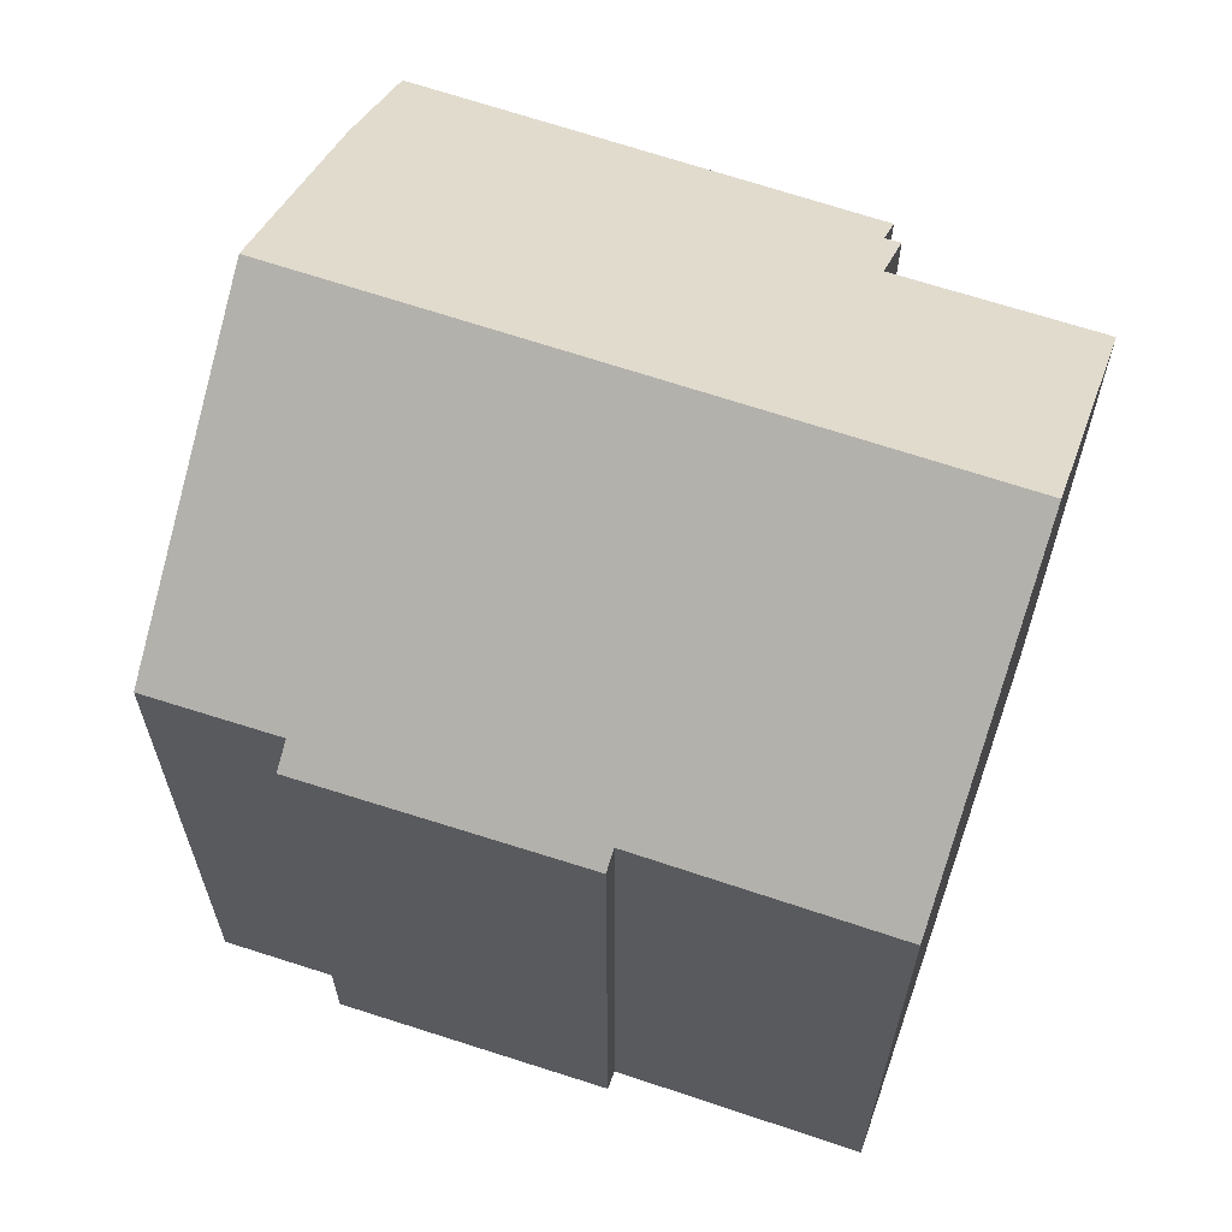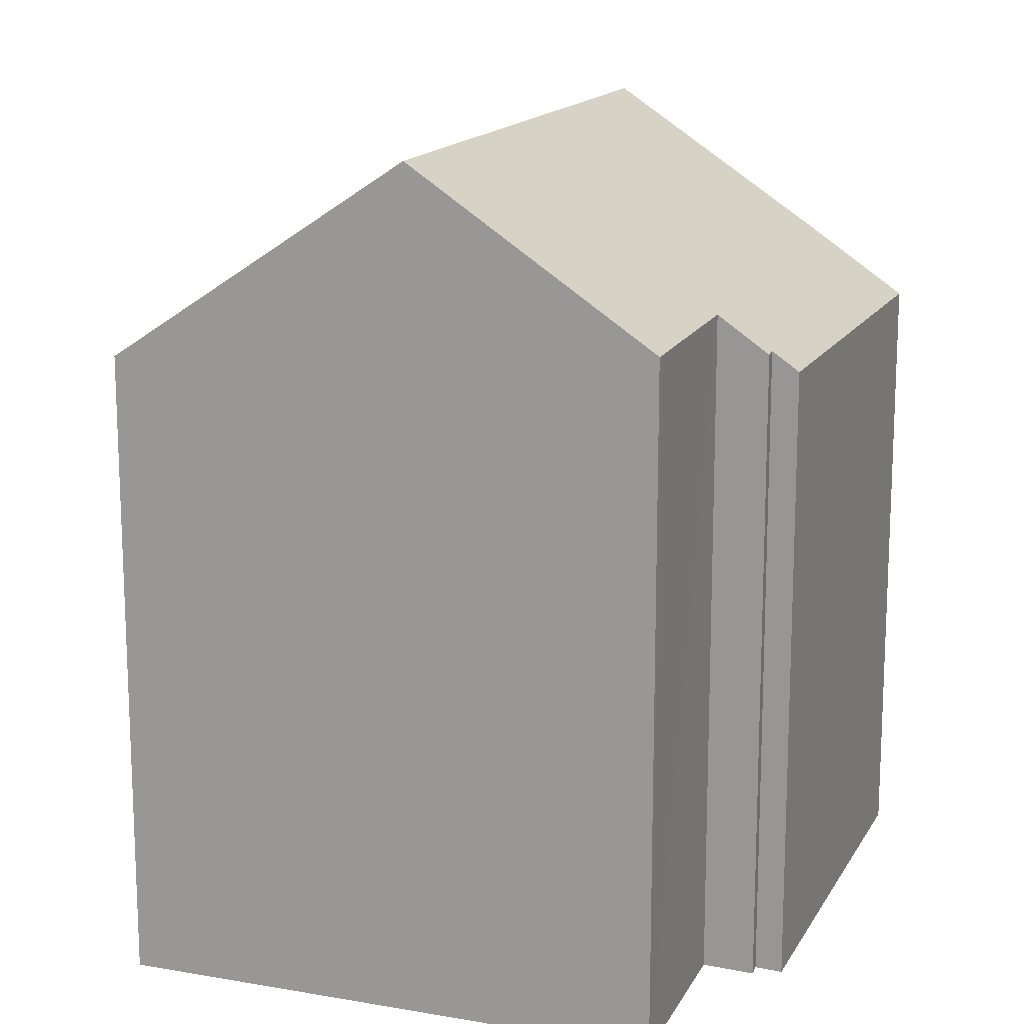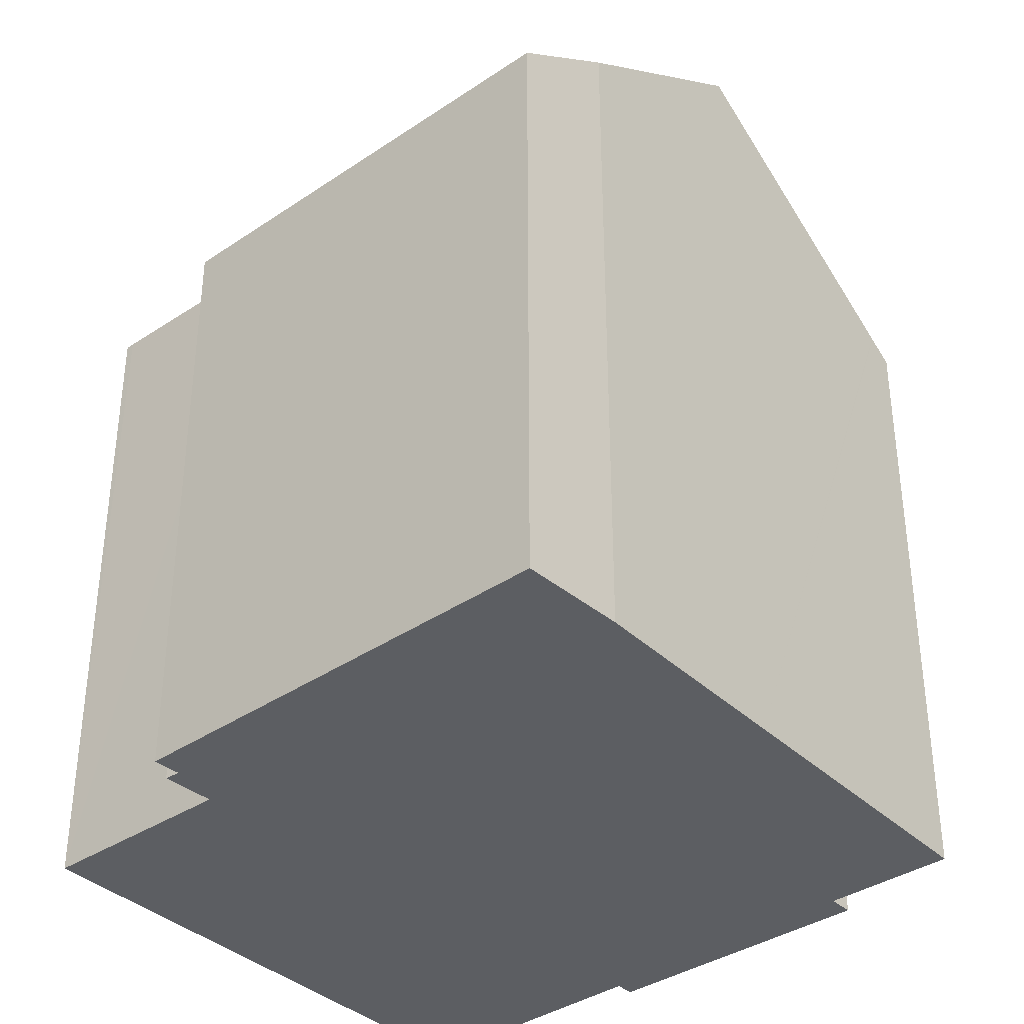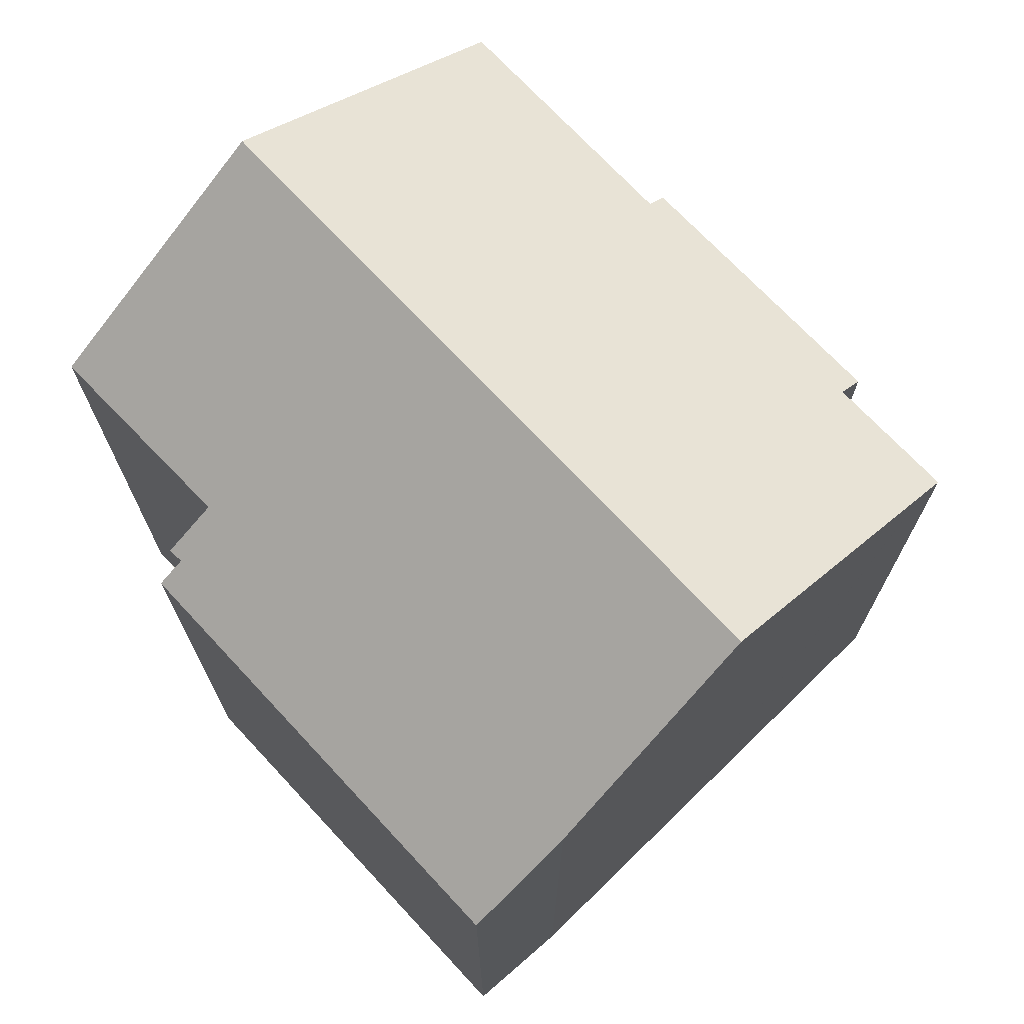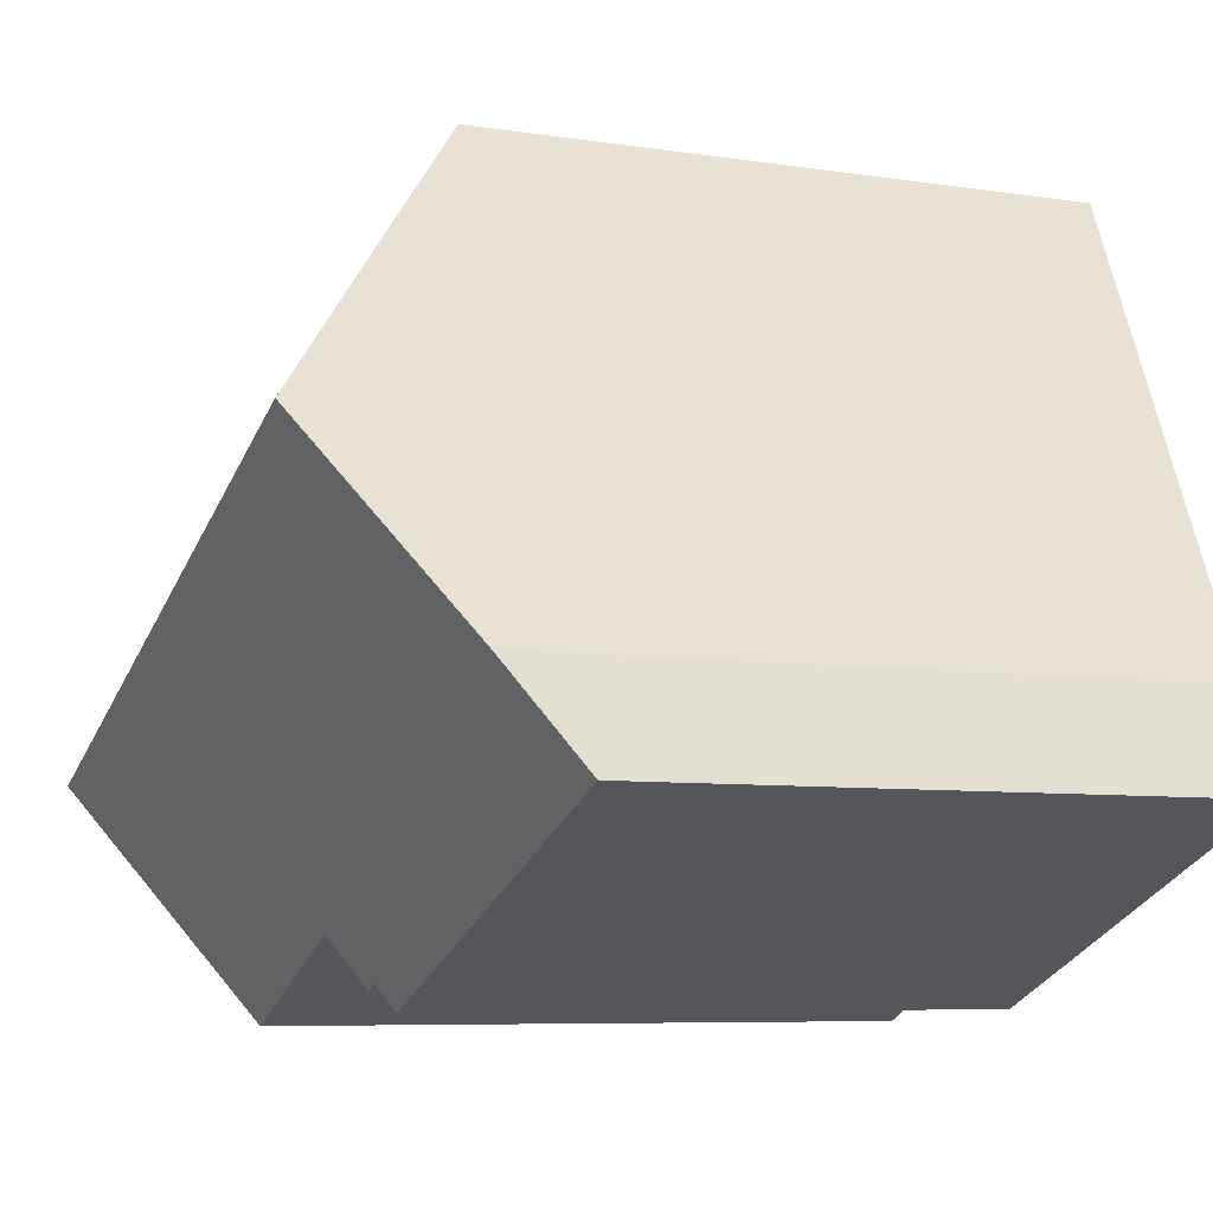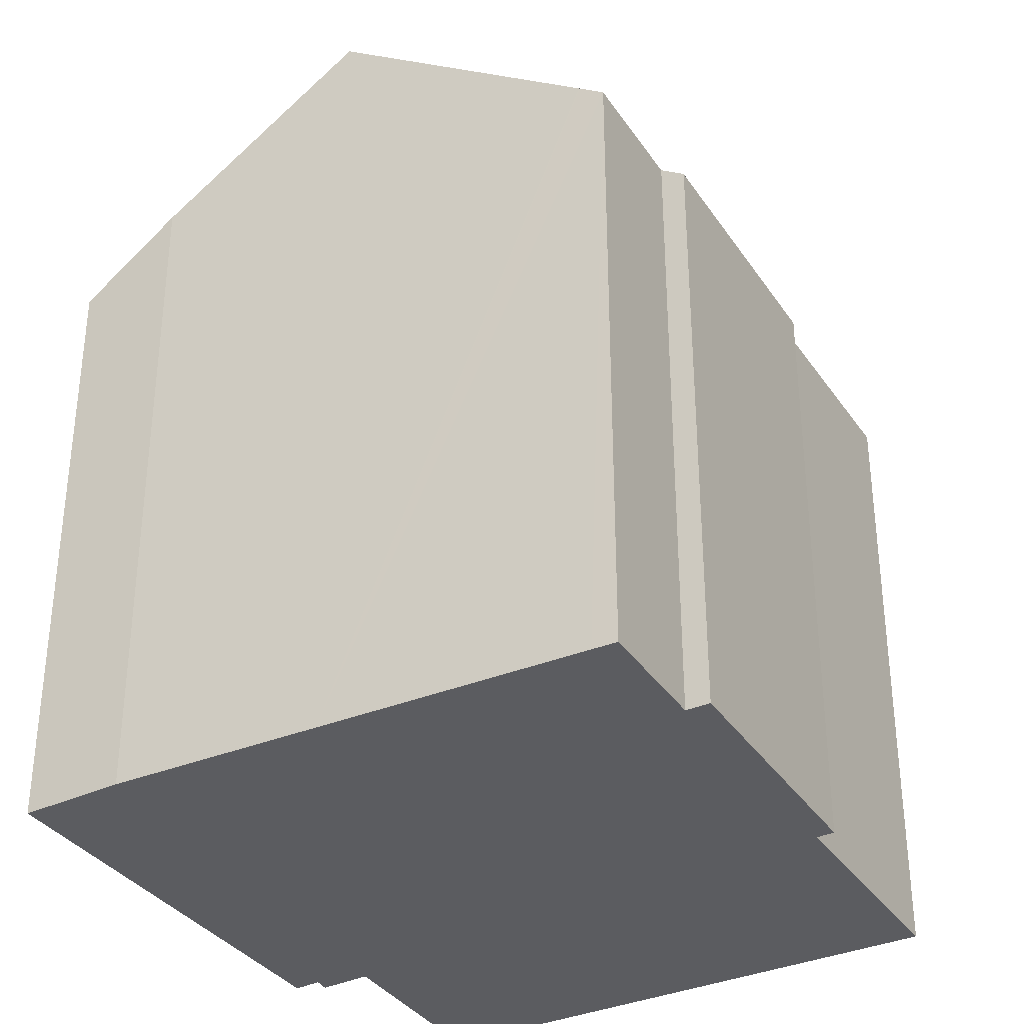
<metadata>
{"format":"obj","ext":"obj","renderer":"f3d","projection":"perspective","resolution":1024,"background":"white","views":[{"elev":65.8,"azim":42.4,"up":"+Y"},{"elev":15.3,"azim":133.5,"up":"+Y"},{"elev":-37.6,"azim":-115.6,"up":"+Y"},{"elev":73.3,"azim":-109.7,"up":"+Y"},{"elev":-6.9,"azim":-114.6,"up":"+Z"},{"elev":-34.8,"azim":-36.8,"up":"+Y"}]}
</metadata>
<code>
v  9.862 14.85 -3.536
v  10.6 15.64 -2.56
v  10.17 14.83 -3.7
v  0 14.37 8.798e-16
v  9.644 14.42 -4.137
v  14.64 15.6 -4.391
v  15.83 17.3 -2.13
v  14.82 15.6 -4.473
v  17.04 19.35 0.709
v  2.978 19.35 6.871
v  0.888 16 2.297
v  8.615 14.74 11.96
v  5.619 15.12 12.65
v  5.627 15.11 12.67
v  5.874 14.72 13.21
v  19.55 15.11 6.563
v  14.5 14.7 9.455
v  19.79 14.7 7.133
v  8.84 14.36 12.49
v  14.66 14.41 9.855
v  9.862 2.165e-16 -3.536
v  10.17 2.266e-16 -3.7
v  9.644 2.533e-16 -4.137
v  0 0 0
v  14.82 2.739e-16 -4.473
v  10.6 1.568e-16 -2.56
v  14.64 2.689e-16 -4.391
v  14.5 -5.79e-16 9.455
v  14.66 -6.034e-16 9.855
v  0.888 -1.407e-16 2.297
v  2.978 -4.207e-16 6.871
v  5.627 -7.756e-16 12.67
v  5.874 -8.086e-16 13.21
v  5.619 -7.746e-16 12.65
v  8.615 -7.325e-16 11.96
v  8.84 -7.65e-16 12.49
v  19.79 -4.368e-16 7.133
v  15.83 1.304e-16 -2.13
v  19.55 -4.019e-16 6.563
v  17.04 -4.341e-17 0.709
g defaultobject
f 1 2 3
f 4 1 5
f 6 7 8
f 7 6 2
f 7 2 9
f 9 2 10
f 10 2 1
f 10 1 4
f 10 4 11
f 12 13 14
f 12 14 15
f 16 17 18
f 17 16 9
f 17 9 10
f 17 10 12
f 17 12 19
f 12 10 13
f 19 20 17
f 3 21 1
f 21 3 22
f 23 4 5
f 4 23 24
f 25 6 8
f 6 25 2
f 2 25 26
f 26 25 27
f 21 5 1
f 5 21 23
f 20 28 17
f 28 20 29
f 26 3 2
f 3 26 22
f 4 30 11
f 30 4 24
f 31 11 30
f 31 10 11
f 10 31 13
f 13 31 14
f 14 31 15
f 15 31 32
f 15 32 33
f 32 31 34
f 35 19 12
f 19 35 36
f 15 35 12
f 35 15 33
f 19 29 20
f 29 19 36
f 17 37 18
f 37 17 28
f 16 7 9
f 7 16 18
f 7 18 37
f 7 37 8
f 8 37 38
f 8 38 25
f 38 37 39
f 38 39 40
f 26 21 22
f 38 27 25
f 27 38 26
f 26 38 40
f 26 40 39
f 21 24 23
f 24 21 26
f 24 26 39
f 24 39 37
f 24 37 28
f 24 28 30
f 30 28 31
f 31 28 29
f 31 29 35
f 35 29 36
f 35 34 31
f 34 35 32
f 32 35 33

</code>
